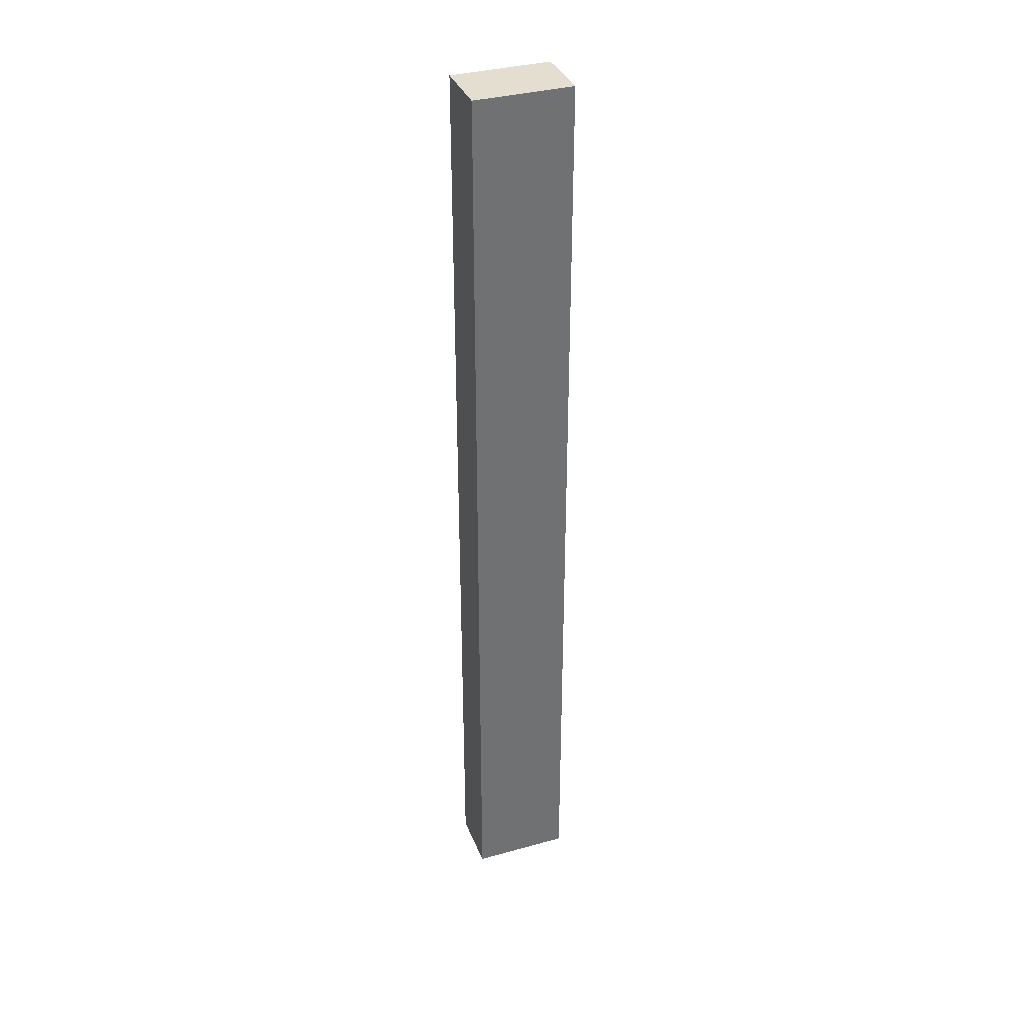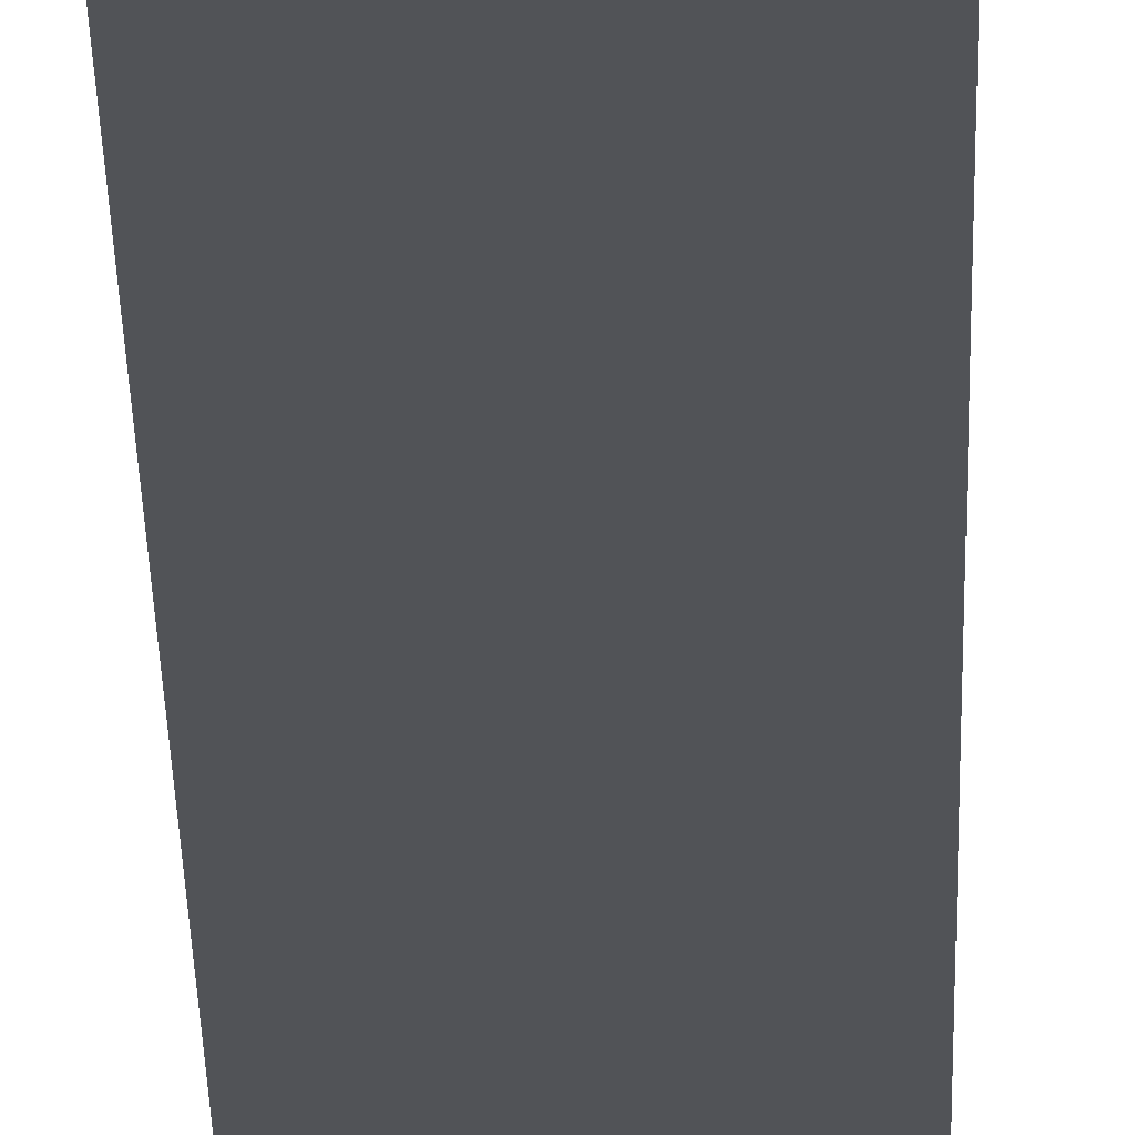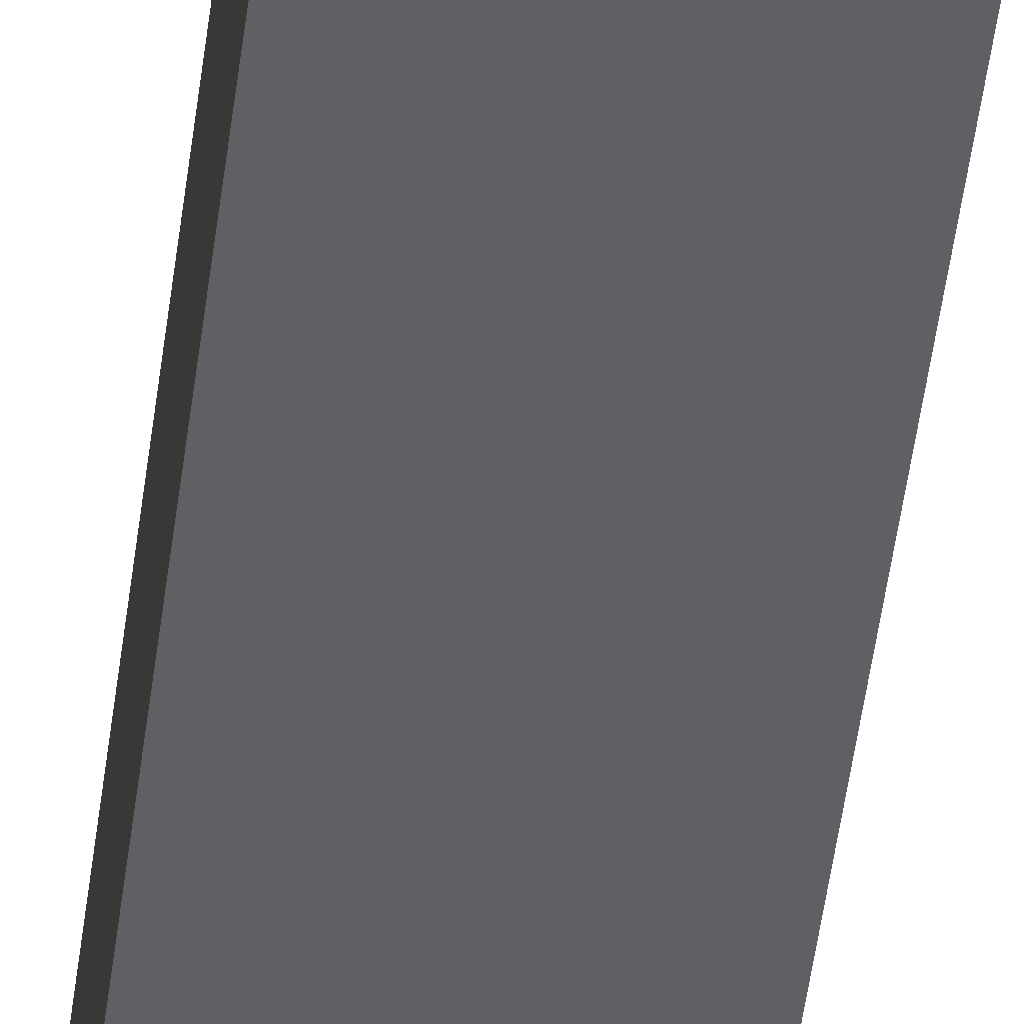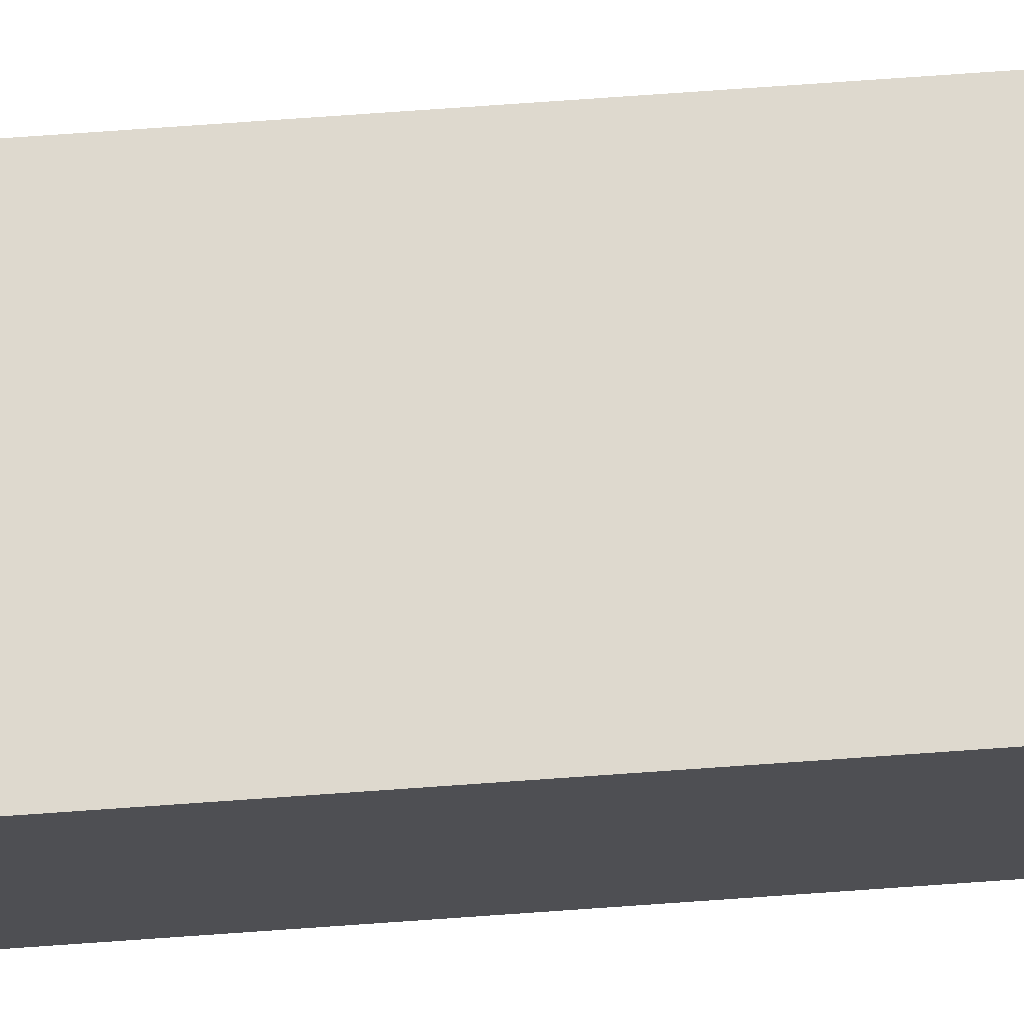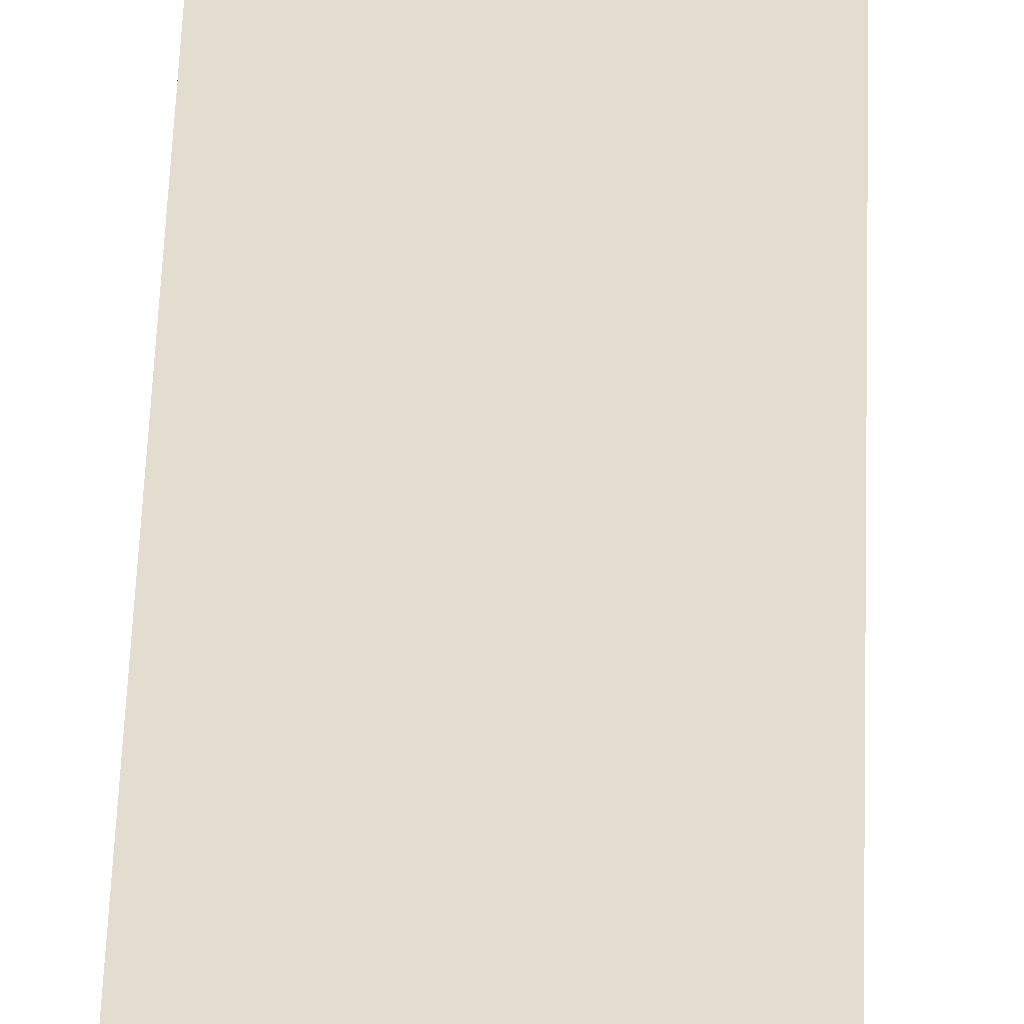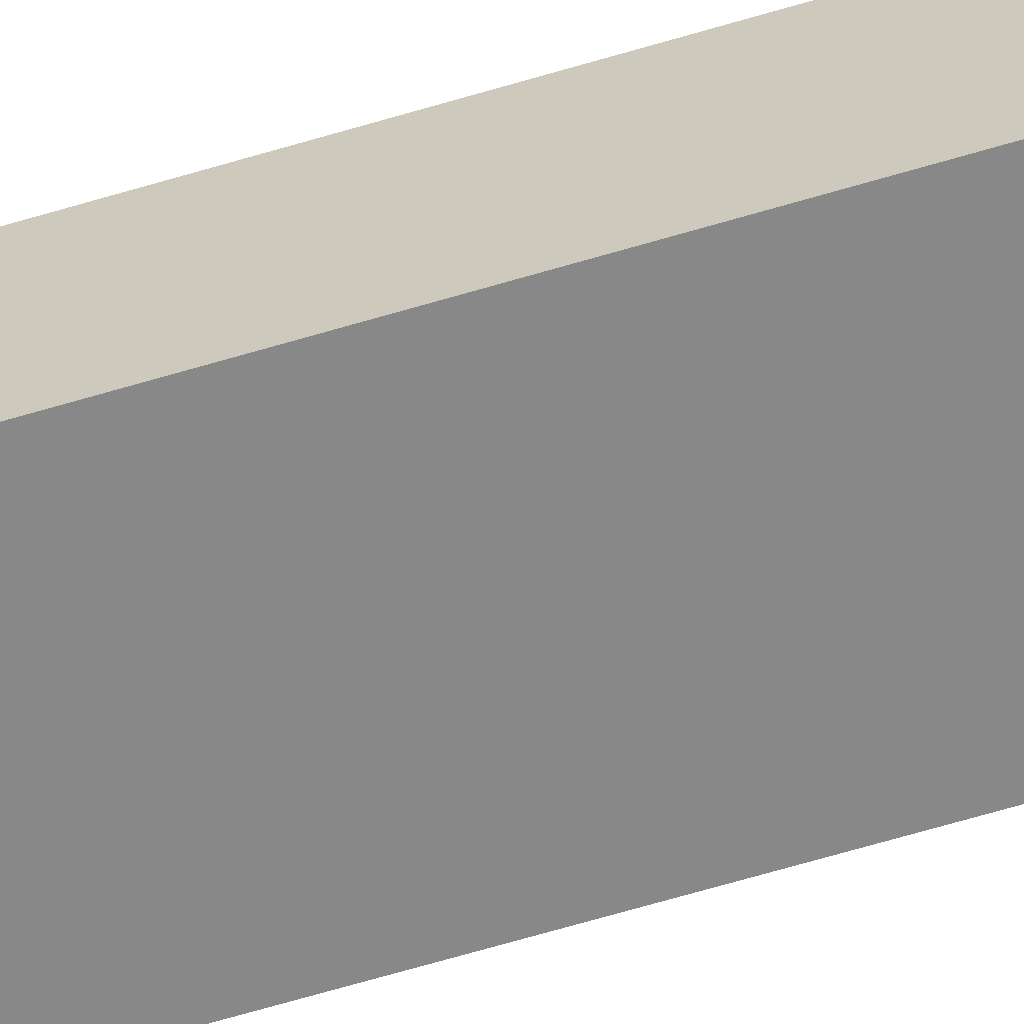
<metadata>
{"format":"obj","ext":"obj","renderer":"f3d","projection":"perspective","resolution":1024,"background":"white","views":[{"elev":35.7,"azim":-20.0,"up":"+Z"},{"elev":-22.0,"azim":0.9,"up":"+Y"},{"elev":-45.0,"azim":-6.7,"up":"+Y"},{"elev":71.4,"azim":-94.1,"up":"+Y"},{"elev":34.8,"azim":-178.6,"up":"+Y"},{"elev":-62.8,"azim":107.1,"up":"+Y"}]}
</metadata>
<code>
v 0.05125 0.06373 0.5
v 0.05125 0.06375 -0.5
v -0.05125 0.06373 0.5
v 0.05125 0.06375 -0.5
v -0.05125 0.06375 -0.5
v -0.05125 0.06373 0.5
v -0.05125 0.06373 0.5
v -0.05125 0.06375 -0.5
v -0.05125 -0.00125 0.5
v -0.05125 0.06375 -0.5
v -0.05125 -0.001233 -0.5
v -0.05125 -0.00125 0.5
v -0.05125 -0.00125 0.5
v -0.05125 -0.001233 -0.5
v 0.05125 -0.00125 0.5
v -0.05125 -0.001233 -0.5
v 0.05125 -0.001233 -0.5
v 0.05125 -0.00125 0.5
v 0.05125 -0.00125 0.5
v 0.05125 -0.001233 -0.5
v 0.05125 0.06373 0.5
v 0.05125 -0.001233 -0.5
v 0.05125 0.06375 -0.5
v 0.05125 0.06373 0.5
v 0.05125 -0.00125 0.5
v 0.05125 0.06373 0.5
v -0.05125 -0.00125 0.5
v 0.05125 0.06373 0.5
v -0.05125 0.06373 0.5
v -0.05125 -0.00125 0.5
v 0.05125 0.06375 -0.5
v 0.05125 -0.001233 -0.5
v -0.05125 0.06375 -0.5
v 0.05125 -0.001233 -0.5
v -0.05125 -0.001233 -0.5
v -0.05125 0.06375 -0.5
g Duplicate02
f 1 2 3
f 4 5 6
f 7 8 9
f 10 11 12
f 13 14 15
f 16 17 18
f 19 20 21
f 22 23 24
f 25 26 27
f 28 29 30
f 31 32 33
f 34 35 36

</code>
